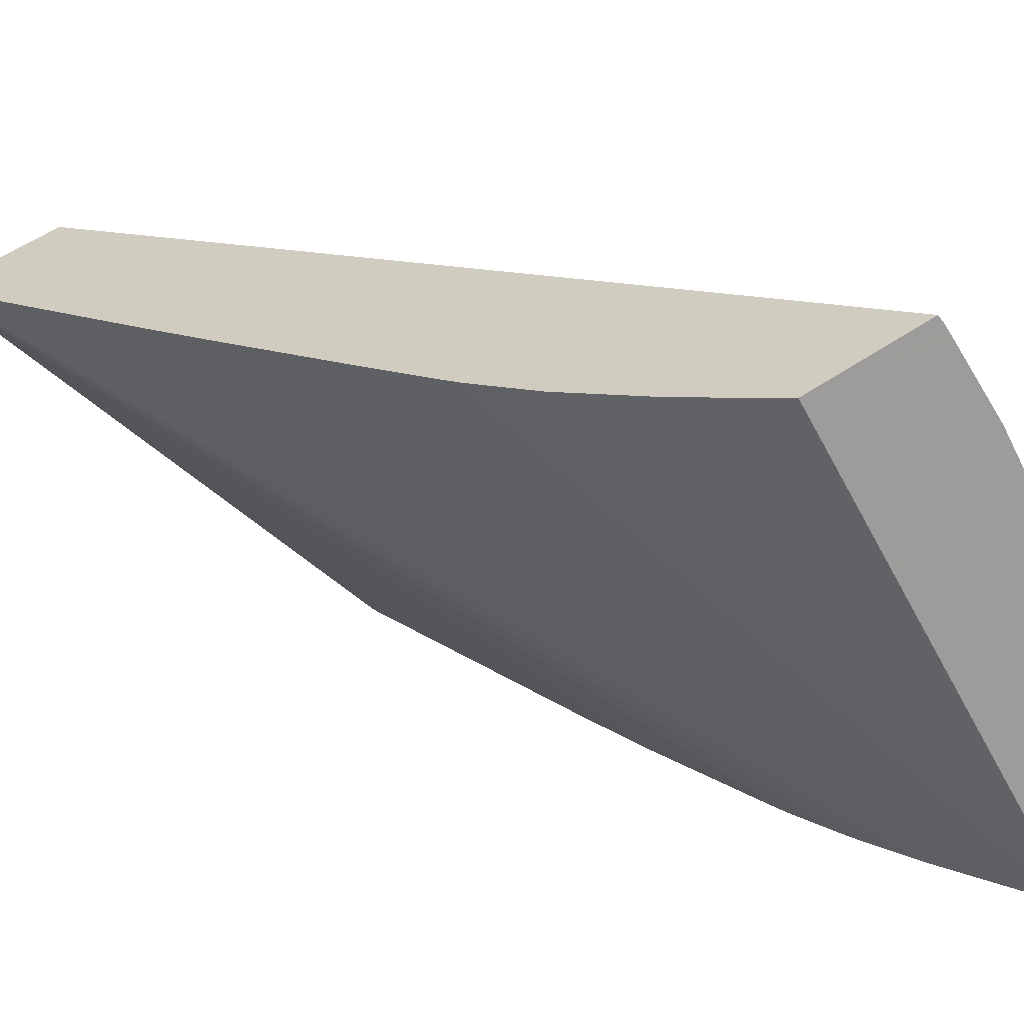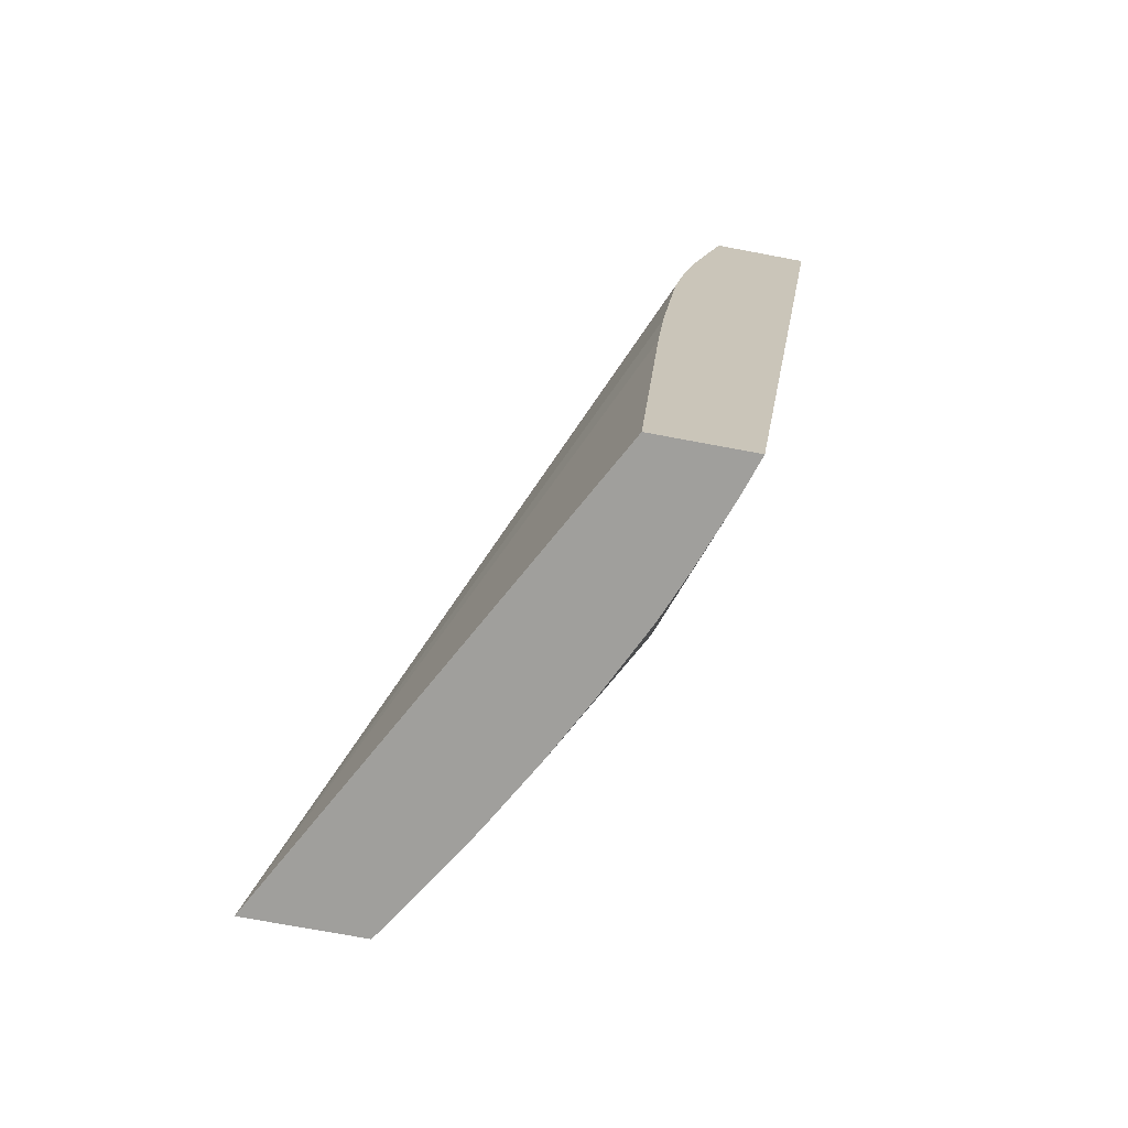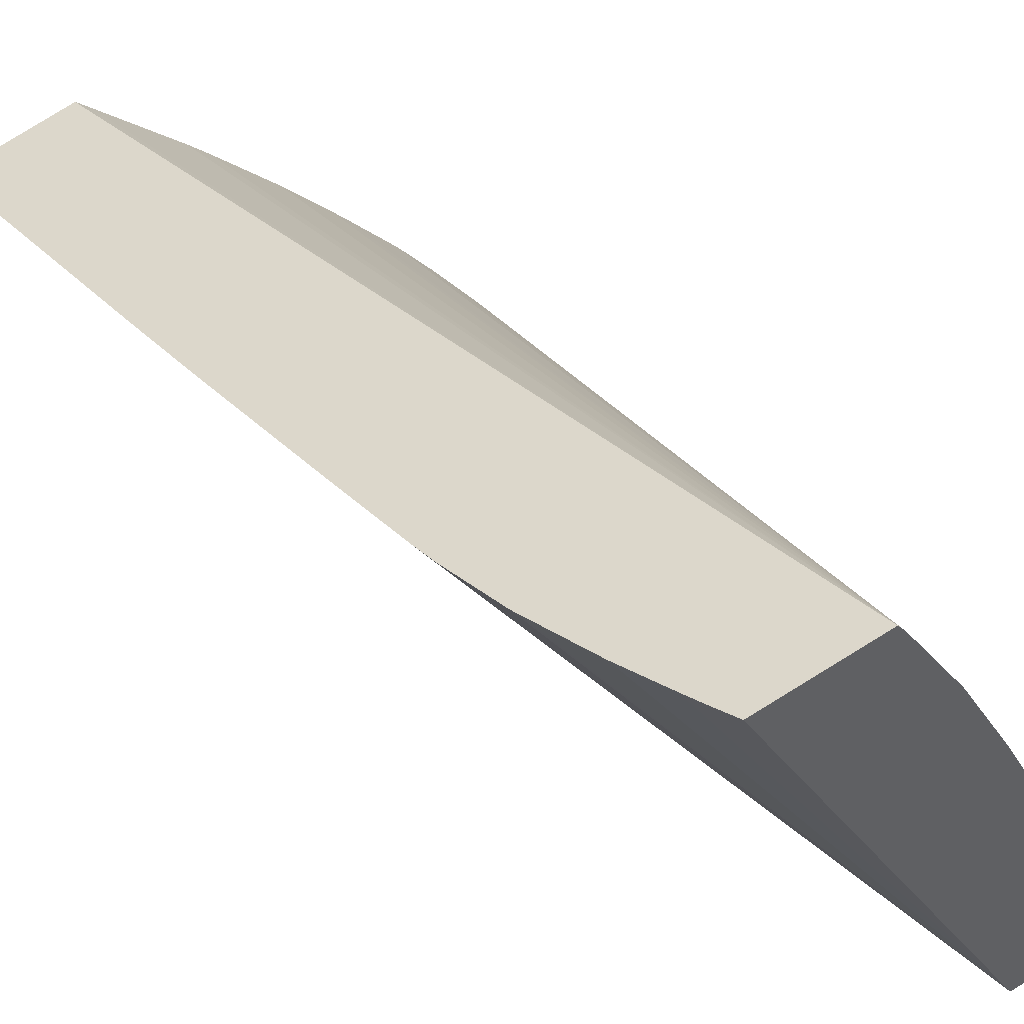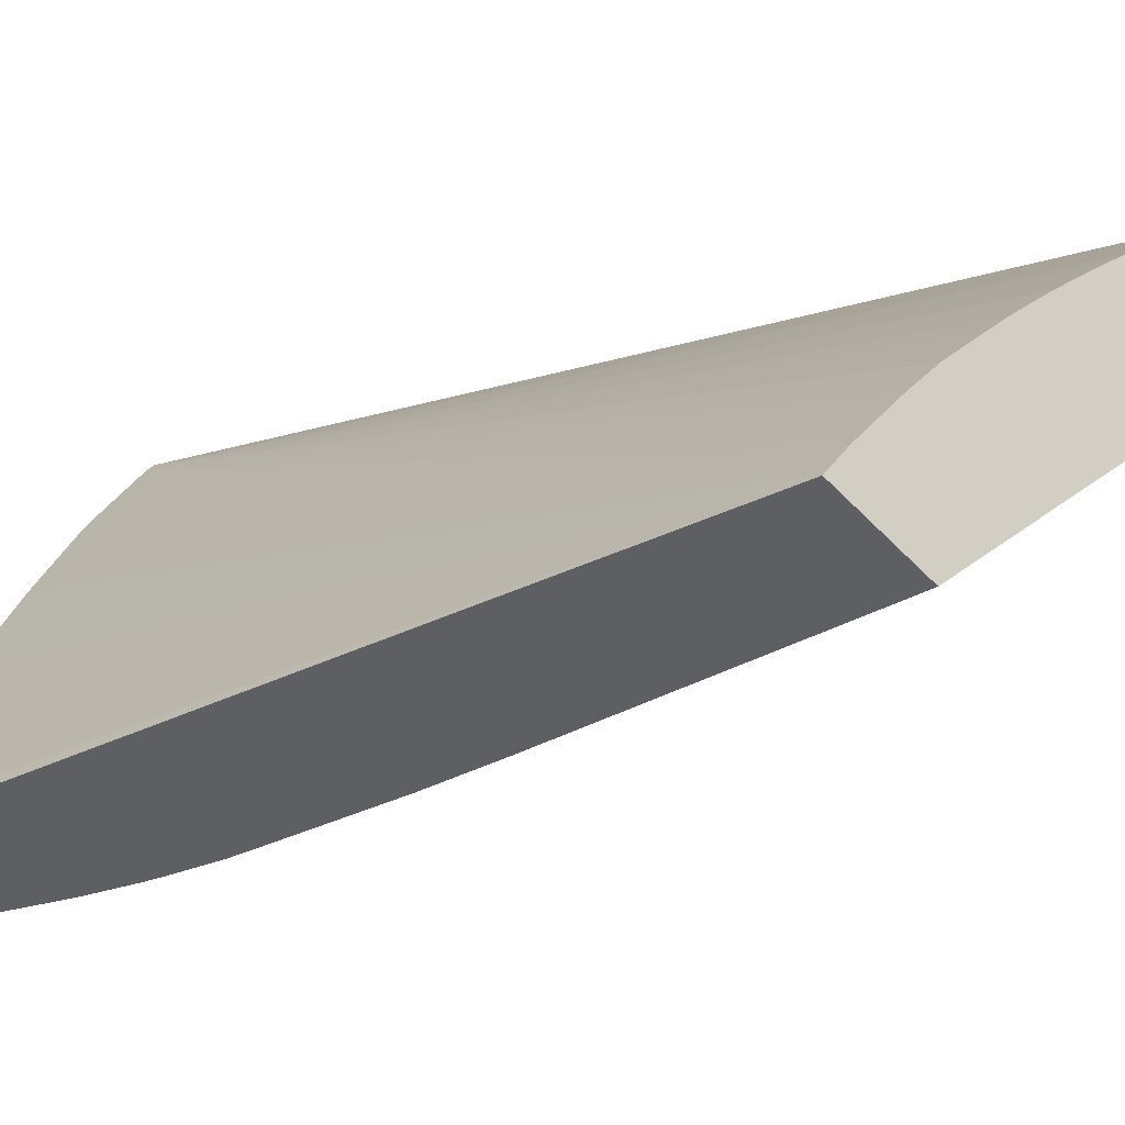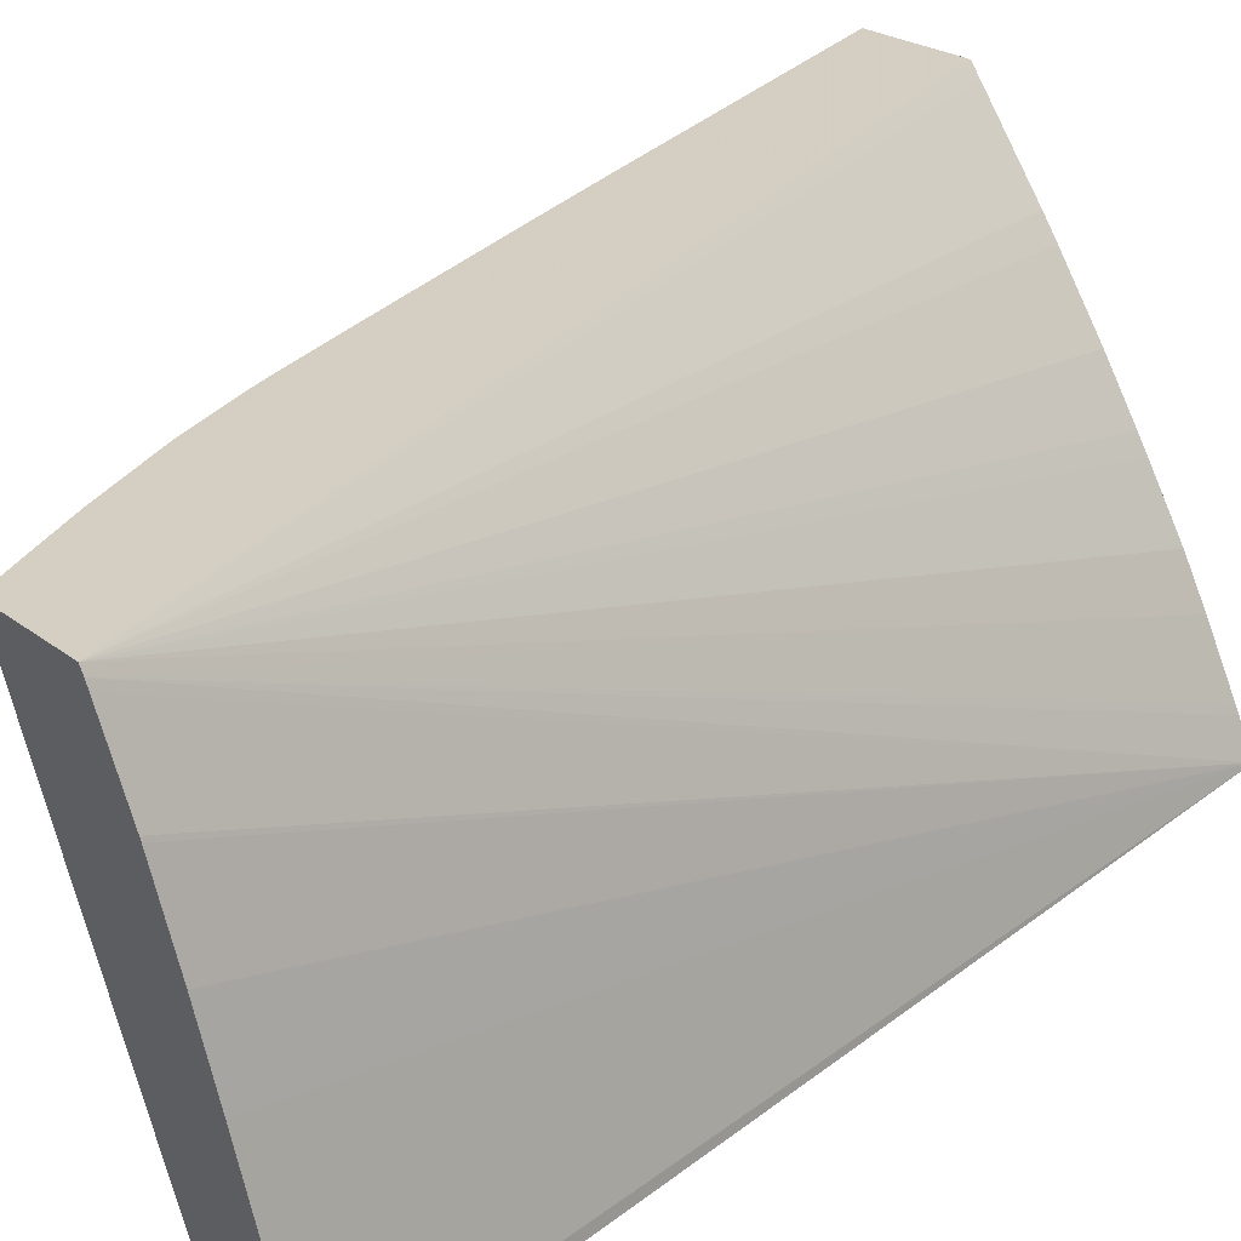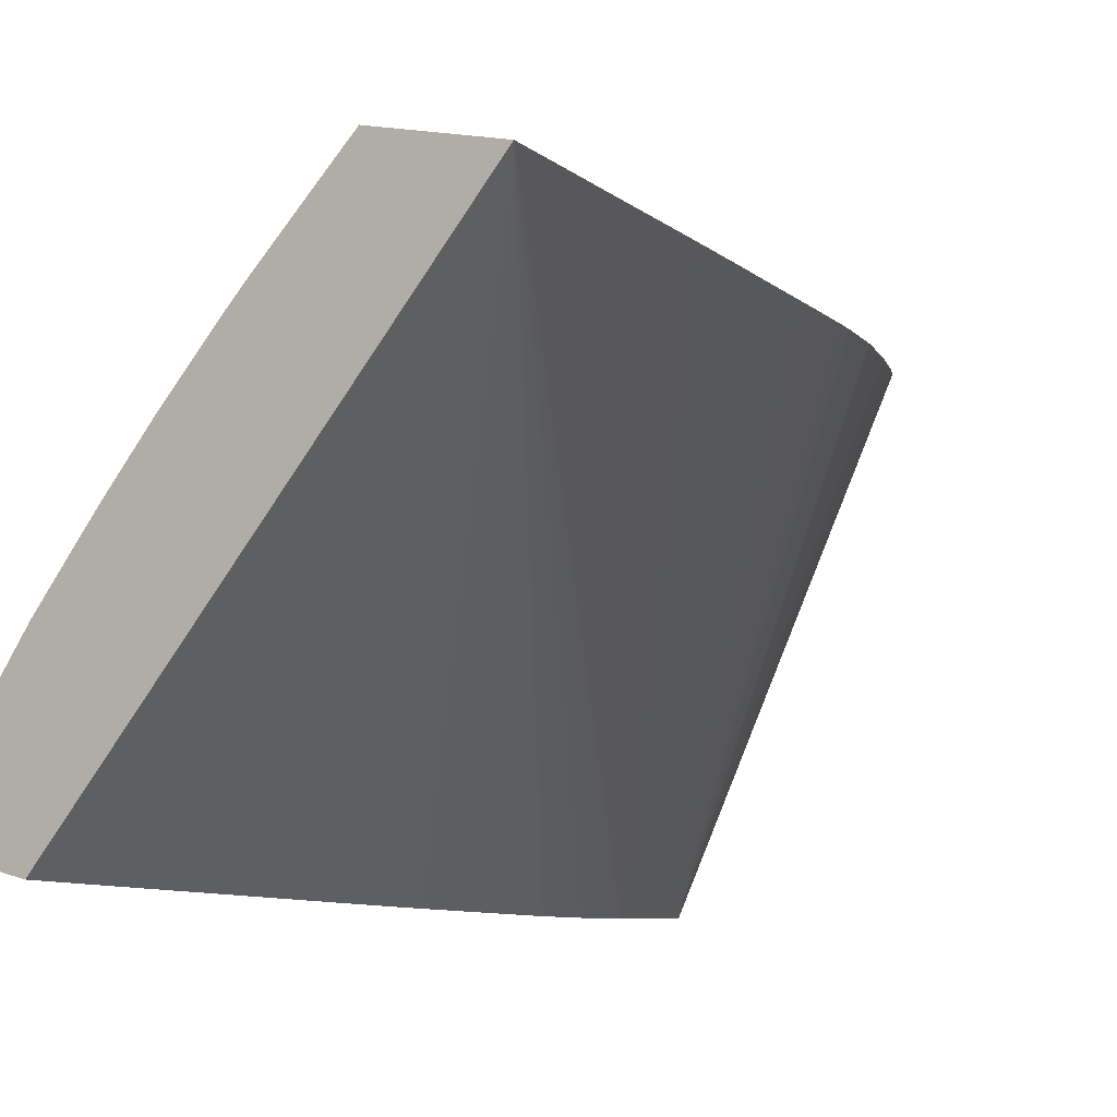
<metadata>
{"format":"obj","ext":"obj","renderer":"f3d","projection":"perspective","resolution":1024,"background":"white","views":[{"elev":23.5,"azim":149.5,"up":"+Z"},{"elev":-67.3,"azim":-172.9,"up":"+Y"},{"elev":48.1,"azim":154.6,"up":"+Z"},{"elev":-35.0,"azim":-42.6,"up":"+Z"},{"elev":44.7,"azim":-127.8,"up":"+Z"},{"elev":-15.1,"azim":35.9,"up":"+Z"}]}
</metadata>
<code>
v 0.006222 0.08119 0.03519
v 0.003578 0.08154 0.03046
v 0.005012 0.08118 0.03558
v 0.00636 0.08093 0.03513
v 0.003888 0.08027 0.03027
v 0.002556 0.08152 0.03079
v 0.006474 0.0807 0.03508
v 0.006745 0.08013 0.03495
v 0.007079 0.07934 0.03479
v 0.007114 0.07926 0.03477
v 0.007369 0.07849 0.03463
v 0.007445 0.07823 0.03459
v 0.007622 0.07753 0.03448
v 0.007712 0.07718 0.03443
v 0.008105 0.07561 0.03419
v 0.008215 0.07516 0.03412
v 0.004951 0.08118 0.0355
v 0.004452 0.07182 0.03075
v 0.004804 0.07179 0.03117
v 0.004813 0.07179 0.03118
v 0.004934 0.07178 0.03131
v 0.005326 0.07174 0.03173
v 0.005486 0.07173 0.0319
v 0.005971 0.07169 0.03238
v 0.006616 0.07165 0.03298
v 0.006833 0.07163 0.03317
v 0.007686 0.07158 0.03389
v 0.007819 0.07157 0.034
v 0.003931 0.08009 0.03025
v 0.008316 0.07474 0.03406
v 0.002606 0.08151 0.03094
v 0.003693 0.07189 0.02974
v 0.0049 0.08119 0.03542
v 0.003928 0.07187 0.03007
v 0.003987 0.07186 0.03015
v 0.009057 0.07159 0.0336
v 0.004064 0.07944 0.03016
v 0.008404 0.07437 0.03401
v 0.003526 0.08137 0.03291
v 0.004739 0.07191 0.02941
v 0.004888 0.08119 0.03541
v 0.004403 0.08125 0.03464
v 0.004379 0.08125 0.0346
v 0.003921 0.08131 0.03373
v 0.00449 0.07561 0.02975
v 0.004412 0.0766 0.02985
v 0.004253 0.07816 0.03001
v 0.004212 0.07853 0.03005
v 0.004107 0.07921 0.03013
f 1 2 6
f 1 6 31
f 1 31 39
f 1 39 44
f 1 44 43
f 1 43 42
f 1 42 41
f 1 41 33
f 1 33 17
f 1 17 3
f 1 3 28
f 1 28 36
f 1 36 38
f 1 38 30
f 1 30 16
f 1 16 15
f 1 15 14
f 1 14 13
f 1 13 12
f 1 12 11
f 1 11 10
f 1 10 9
f 1 9 8
f 1 8 7
f 1 7 4
f 1 4 2
f 2 5 29
f 2 29 37
f 2 37 49
f 2 49 48
f 2 48 47
f 2 47 46
f 2 46 45
f 2 45 40
f 2 40 32
f 2 32 6
f 2 4 7
f 2 7 8
f 2 8 9
f 2 9 10
f 2 10 11
f 2 11 12
f 2 12 13
f 2 13 14
f 2 14 15
f 2 15 16
f 2 16 5
f 3 17 18
f 3 18 19
f 3 19 20
f 3 20 21
f 3 21 22
f 3 22 23
f 3 23 24
f 3 24 25
f 3 25 26
f 3 26 27
f 3 27 28
f 5 16 30
f 5 30 29
f 6 32 31
f 17 33 32
f 17 32 34
f 17 34 35
f 17 35 18
f 18 35 34
f 18 34 32
f 18 32 40
f 18 40 36
f 18 36 28
f 18 28 27
f 18 27 26
f 18 26 25
f 18 25 24
f 18 24 23
f 18 23 22
f 18 22 21
f 18 21 20
f 18 20 19
f 29 30 38
f 29 38 36
f 29 36 37
f 31 32 39
f 32 33 41
f 32 41 42
f 32 42 43
f 32 43 44
f 32 44 39
f 36 40 45
f 36 45 46
f 36 46 47
f 36 47 48
f 36 48 49
f 36 49 37

</code>
